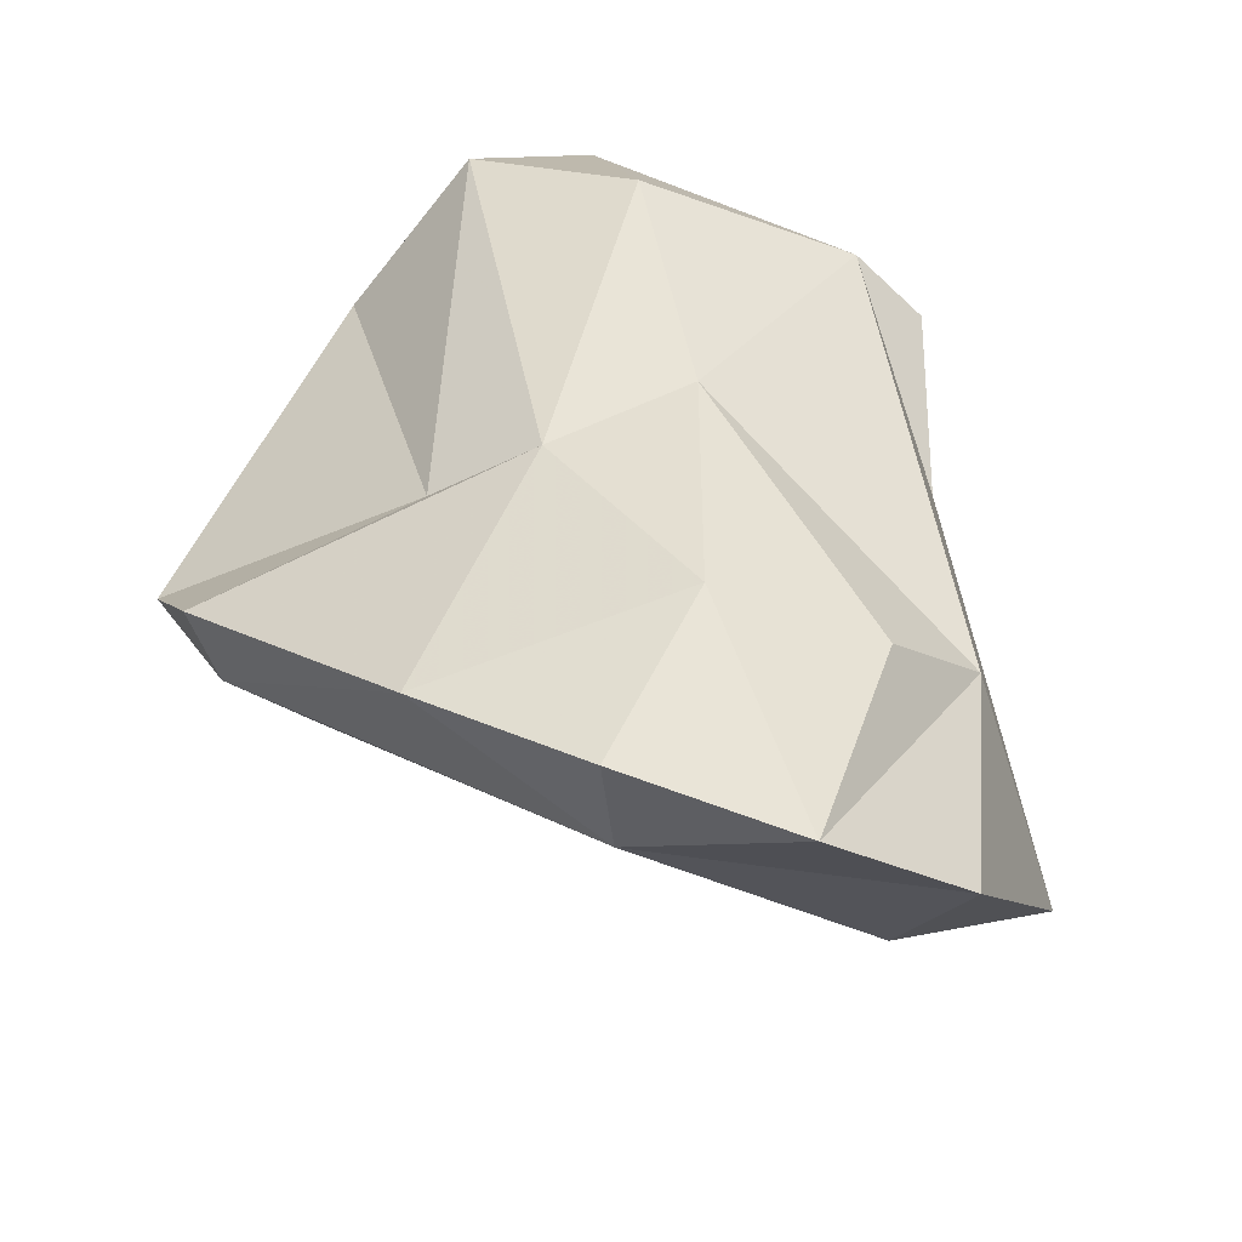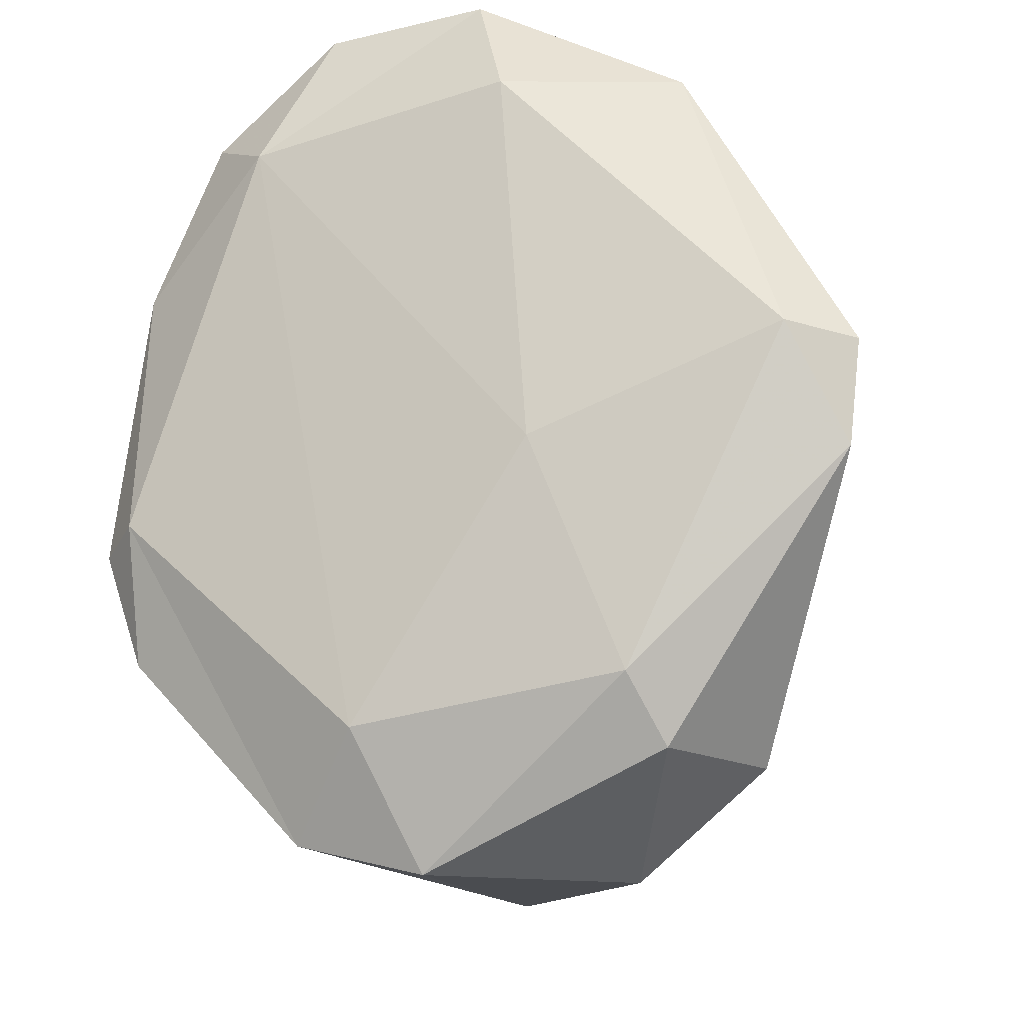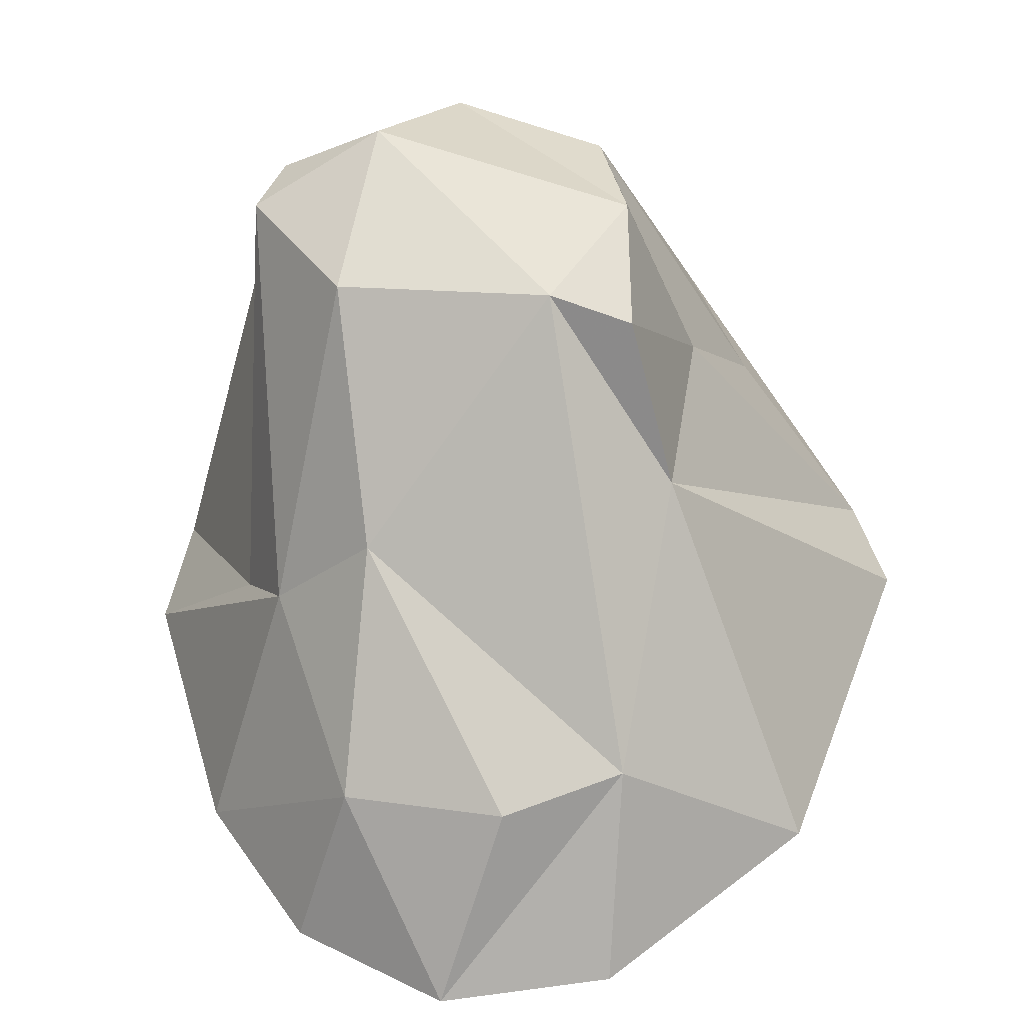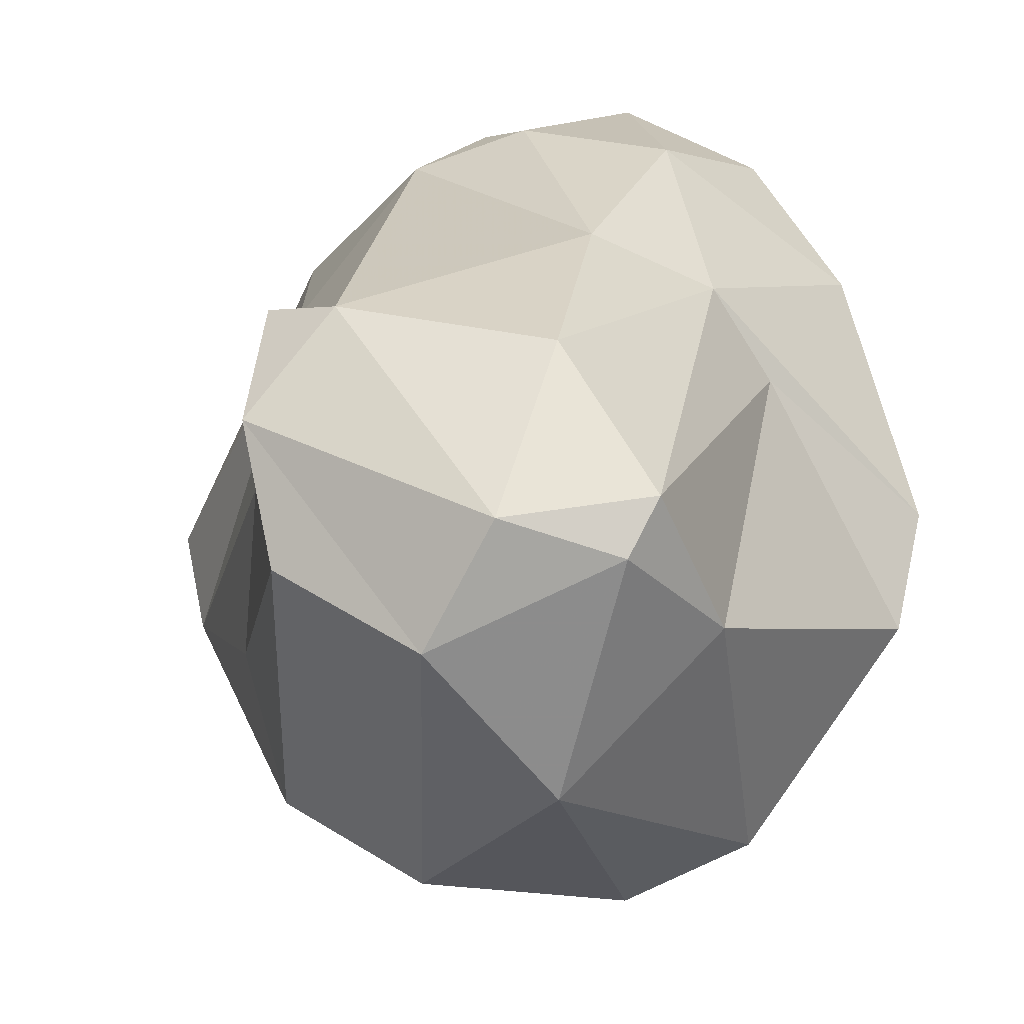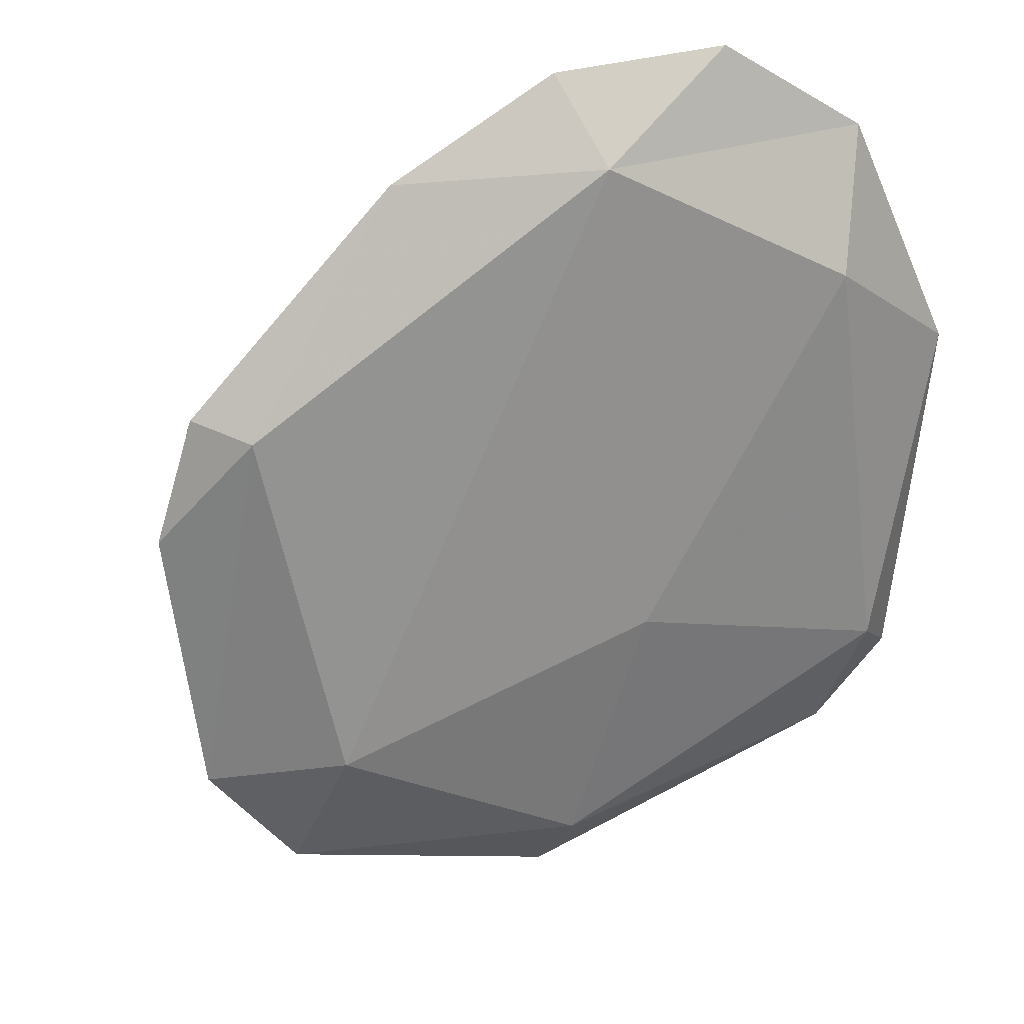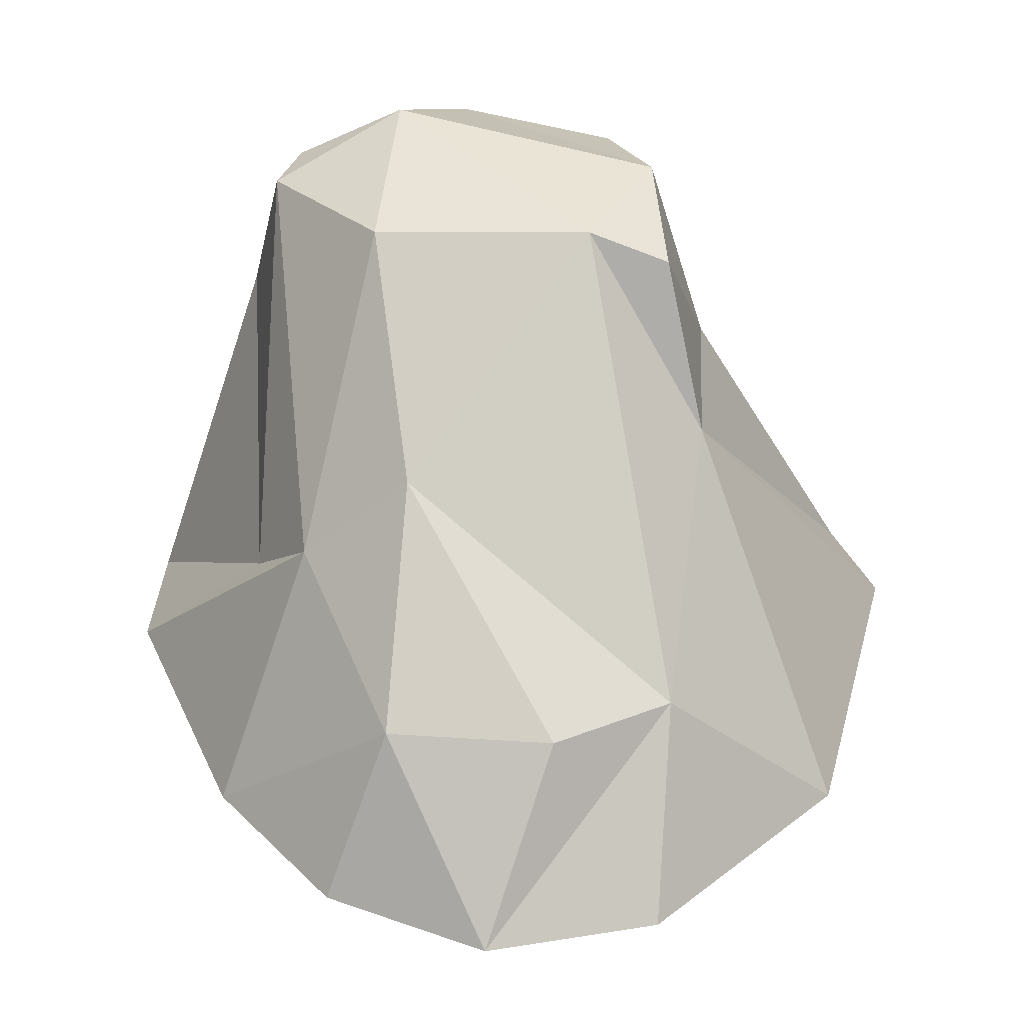
<metadata>
{"format":"obj","ext":"obj","renderer":"f3d","projection":"perspective","resolution":1024,"background":"white","views":[{"elev":-38.4,"azim":153.0,"up":"+Z"},{"elev":-62.6,"azim":-155.1,"up":"+Y"},{"elev":8.5,"azim":-168.7,"up":"+Z"},{"elev":20.5,"azim":16.7,"up":"+Y"},{"elev":-17.5,"azim":152.5,"up":"+Y"},{"elev":-4.3,"azim":-176.6,"up":"+Z"}]}
</metadata>
<code>
v 303.7 266.8 89.24
v 310 261.9 93.77
v 302.2 267.1 90.58
v 306.3 266.6 96.41
v 304.1 273.6 85.02
v 303.3 265.3 92.23
v 307.2 275.1 94.24
v 308.4 263.8 98.91
v 307.2 271.5 97.34
v 308.5 274.6 101.1
v 308.1 276.4 98.28
v 310.4 266.2 89.15
v 309.7 271.6 102.5
v 308.4 277.2 82.07
v 308.3 273.7 83.06
v 309.8 261.4 95.86
v 308.1 277.4 87.37
v 310.8 278.5 86.42
v 316.8 262.7 92.87
v 312.3 262.7 100
v 312.5 278.1 81.5
v 315 274.8 82.57
v 316.5 261.1 96.48
v 310 276.9 98.96
v 314.5 277.4 92.75
v 313.6 270.5 103.7
v 314.9 278.2 86.64
v 315.1 273.6 102.9
v 316.4 276.9 82.66
v 315.4 276.6 99.09
v 317.8 272.6 102
v 318.3 273.8 101
v 316.3 266.6 102
v 318.7 273.4 90.99
v 317.2 275.8 91.15
v 319.5 274.4 84.97
v 319.4 270 99.16
v 319.4 262.5 95.34
v 322.5 269.6 89.31
v 321.3 268.9 88.4
v 322.4 267.2 91.39
g foo
f 3 1 6
f 1 3 5
f 2 6 1
f 12 1 15
f 15 1 5
f 15 5 14
f 2 1 12
f 6 2 16
f 15 14 22
f 22 14 21
f 19 2 12
f 22 12 15
f 23 2 19
f 23 16 2
f 29 22 21
f 19 12 22
f 36 22 29
f 23 19 38
f 38 19 40
f 40 19 22
f 40 22 36
f 40 41 38
f 39 40 36
f 41 40 39
f 17 14 5
f 6 8 4
f 8 6 16
f 21 17 18
f 21 14 17
f 8 16 20
f 16 23 20
f 21 18 27
f 27 29 21
f 35 36 27
f 27 36 29
f 34 39 35
f 35 39 36
f 38 41 37
f 41 34 37
f 39 34 41
f 9 6 4
f 7 6 9
f 3 6 7
f 5 3 7
f 17 5 7
f 4 8 13
f 4 13 9
f 8 20 26
f 18 17 25
f 18 25 27
f 20 33 26
f 20 23 33
f 25 35 27
f 38 33 23
f 32 34 35
f 37 33 38
f 34 32 37
f 7 9 11
f 9 13 10
f 9 10 11
f 11 24 7
f 17 7 24
f 17 24 25
f 26 13 8
f 25 24 30
f 33 31 26
f 25 30 35
f 35 30 32
f 33 37 31
f 37 32 31
f 11 10 24
f 10 13 26
f 10 26 28
f 24 10 28
f 24 28 30
f 28 26 31
f 28 31 32
f 28 32 30
g

</code>
